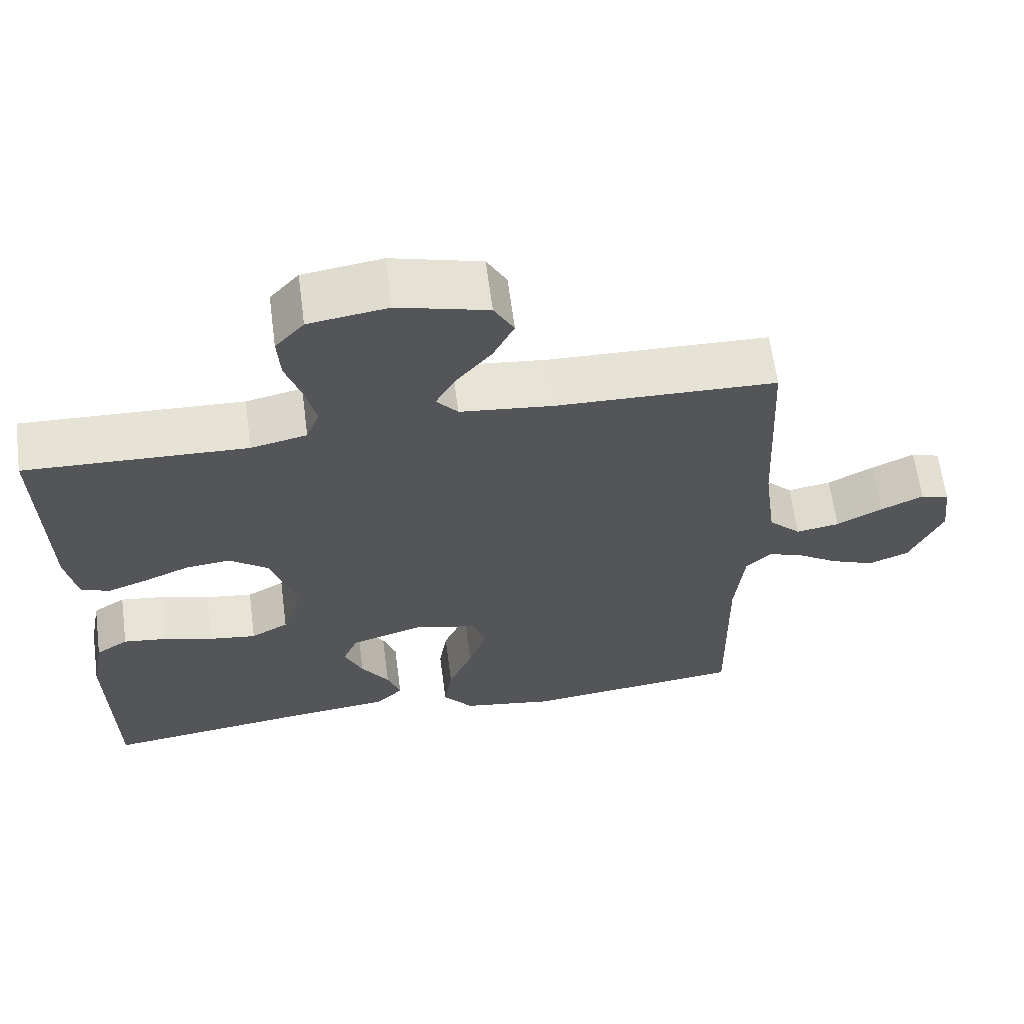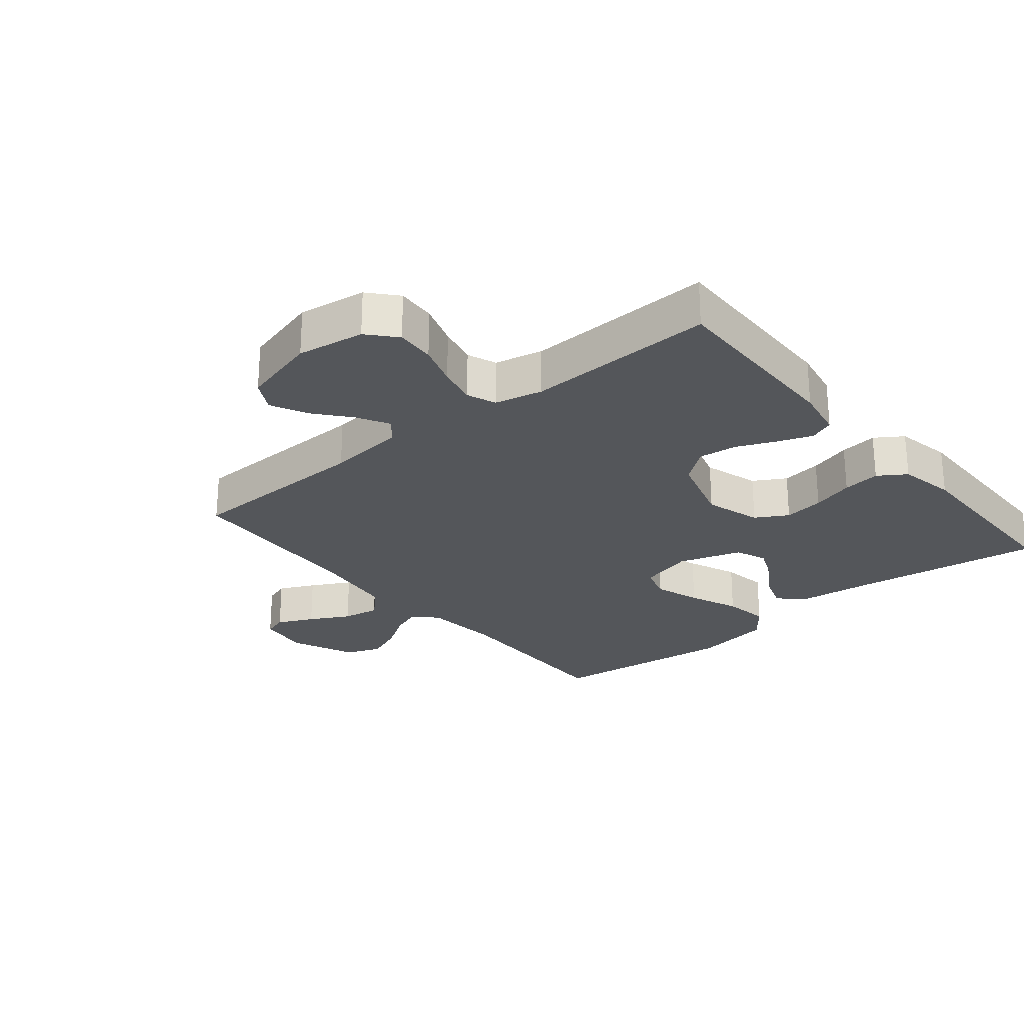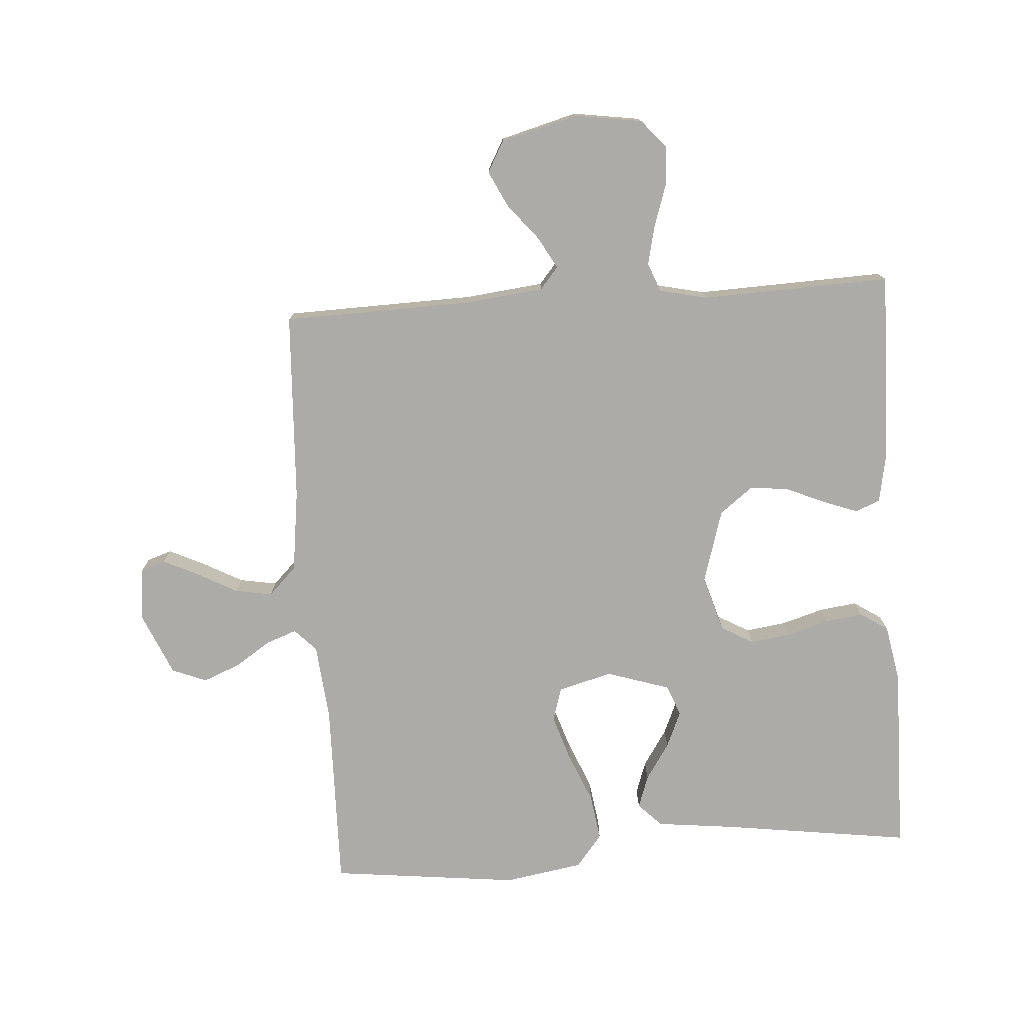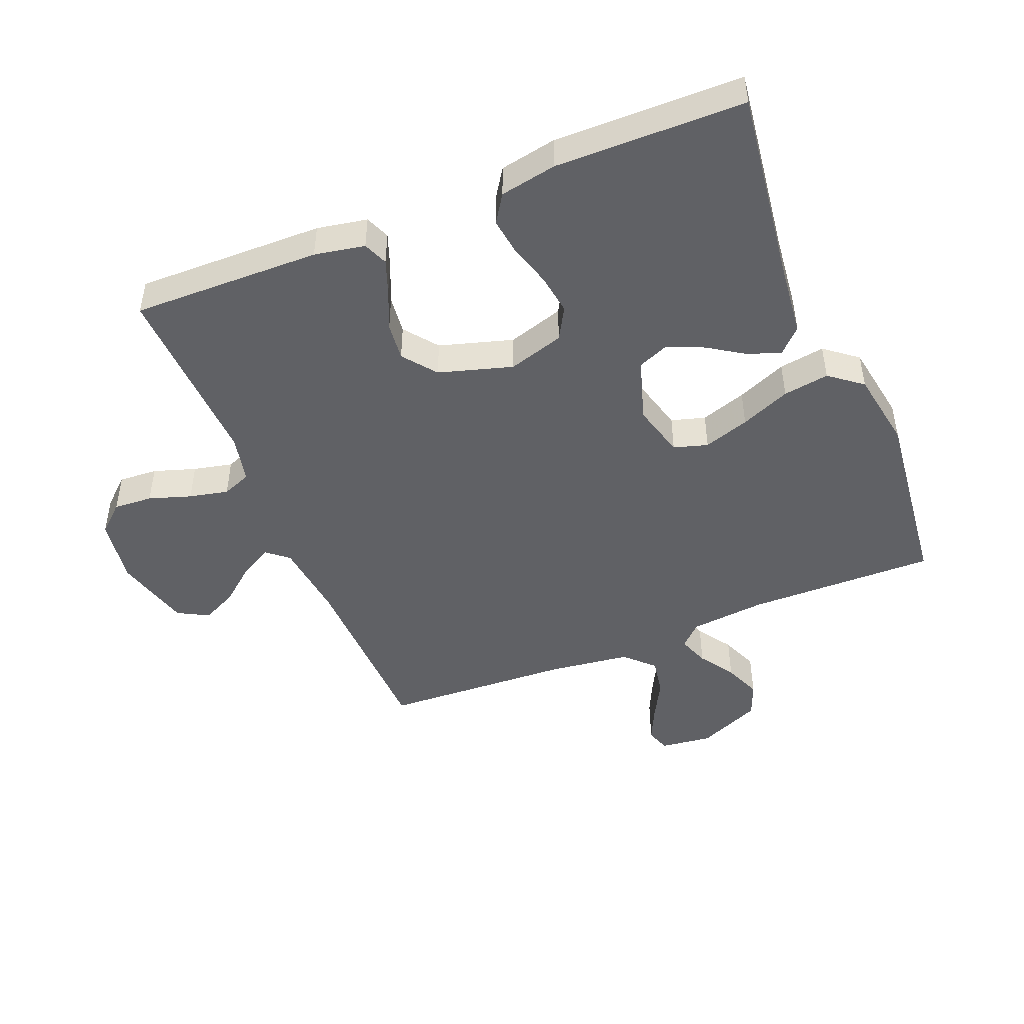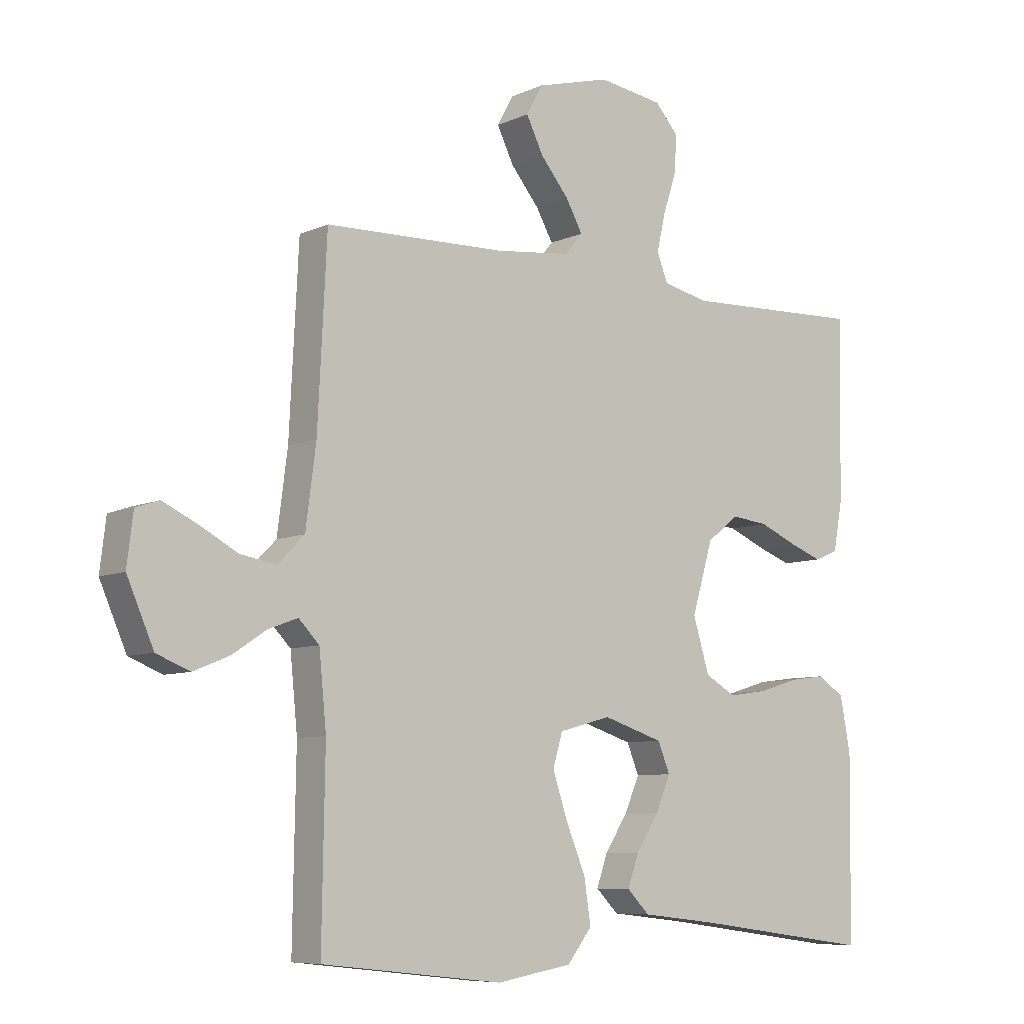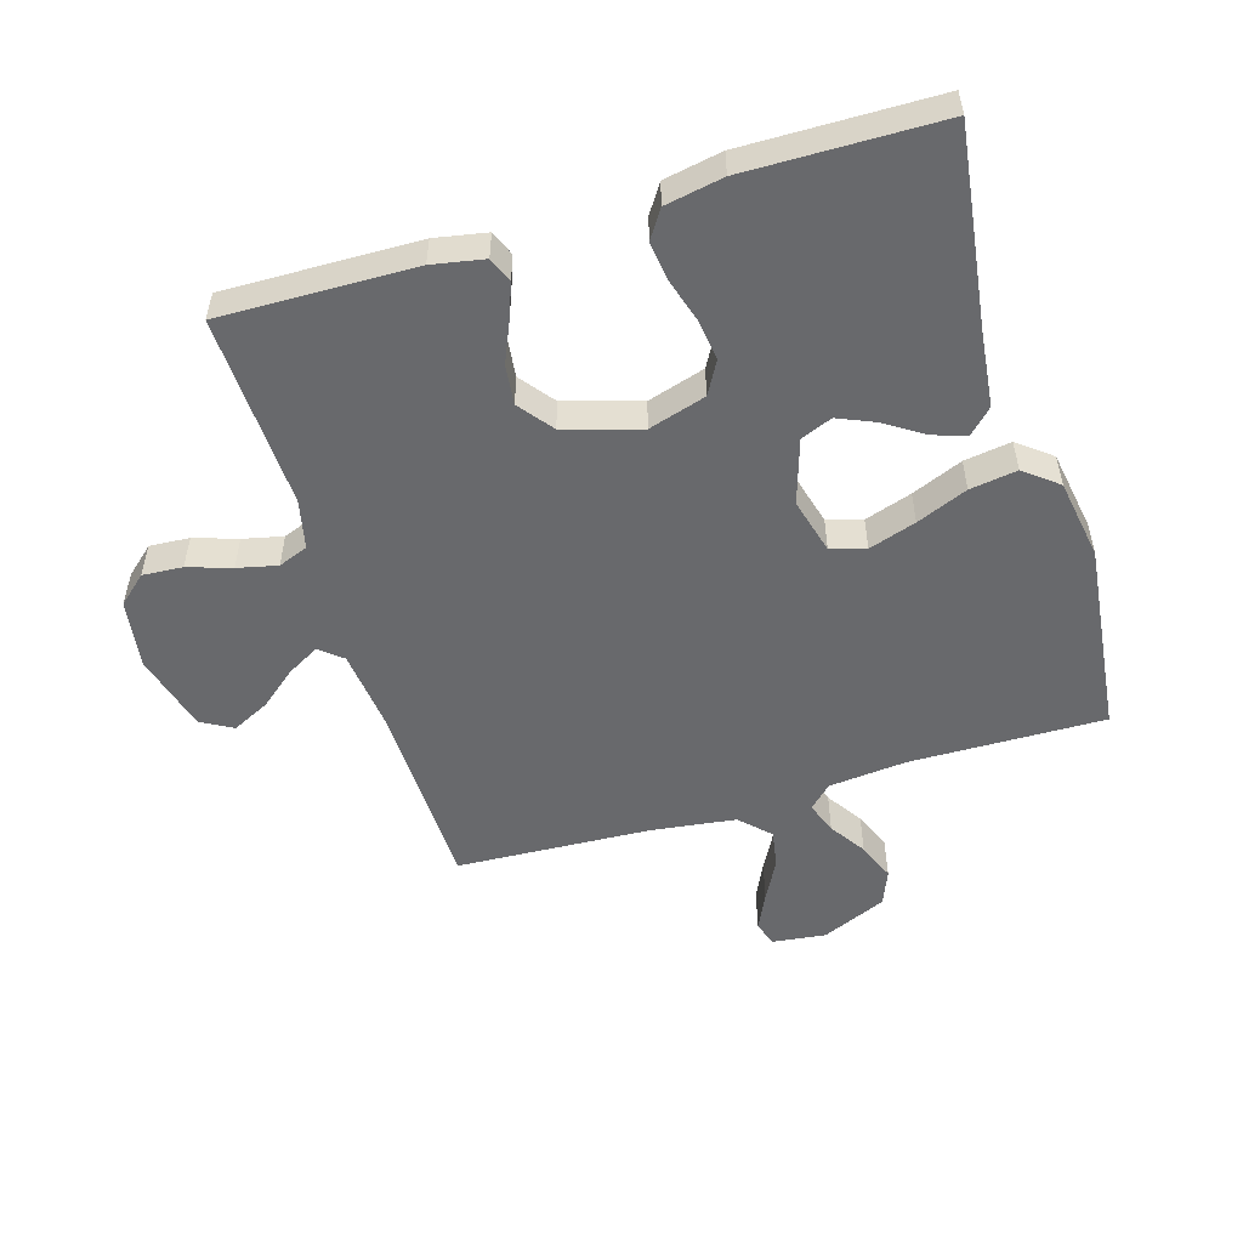
<metadata>
{"format":"obj","ext":"obj","renderer":"f3d","projection":"perspective","resolution":1024,"background":"white","views":[{"elev":63.9,"azim":172.5,"up":"+Z"},{"elev":-25.5,"azim":39.5,"up":"+Y"},{"elev":-76.4,"azim":3.9,"up":"+Y"},{"elev":-47.1,"azim":112.2,"up":"+Y"},{"elev":-7.6,"azim":-38.4,"up":"+Z"},{"elev":-52.7,"azim":106.8,"up":"+Y"}]}
</metadata>
<code>
v 0.5 0.07 -0.5
v 0.2 0.07 -0.459
v 0.076 0.07 -0.445
v 0.039 0.07 -0.408
v 0.057 0.07 -0.356
v 0.095 0.07 -0.298
v 0.12 0.07 -0.24
v 0.1 0.07 -0.191
v 0 0.07 -0.159
v -0.086 0.07 -0.182
v -0.102 0.07 -0.236
v -0.078 0.07 -0.309
v -0.045 0.07 -0.388
v -0.034 0.07 -0.461
v -0.075 0.07 -0.513
v -0.2 0.07 -0.534
v -0.5 0.07 -0.5
v -0.495 0.07 -0.2
v -0.507 0.07 -0.079
v -0.541 0.07 -0.044
v -0.59 0.07 -0.062
v -0.646 0.07 -0.099
v -0.705 0.07 -0.123
v -0.76 0.07 -0.101
v -0.804 0.07 0
v -0.794 0.07 0.083
v -0.755 0.07 0.096
v -0.698 0.07 0.069
v -0.635 0.07 0.035
v -0.576 0.07 0.025
v -0.532 0.07 0.069
v -0.515 0.07 0.2
v -0.5 0.07 0.5
v -0.2 0.07 0.508
v -0.075 0.07 0.522
v -0.046 0.07 0.557
v -0.074 0.07 0.607
v -0.121 0.07 0.664
v -0.149 0.07 0.721
v -0.122 0.07 0.77
v 0 0.07 0.803
v 0.107 0.07 0.787
v 0.146 0.07 0.743
v 0.142 0.07 0.681
v 0.12 0.07 0.614
v 0.106 0.07 0.552
v 0.124 0.07 0.506
v 0.2 0.07 0.489
v 0.5 0.07 0.5
v 0.494 0.07 0.2
v 0.479 0.07 0.12
v 0.44 0.07 0.104
v 0.386 0.07 0.124
v 0.323 0.07 0.151
v 0.262 0.07 0.158
v 0.209 0.07 0.117
v 0.174 0.07 0
v 0.201 0.07 -0.089
v 0.252 0.07 -0.118
v 0.316 0.07 -0.109
v 0.383 0.07 -0.089
v 0.443 0.07 -0.081
v 0.487 0.07 -0.11
v 0.504 0.07 -0.2
v 0.5 0 -0.5
v 0.2 0 -0.459
v 0.076 0 -0.445
v 0.039 0 -0.408
v 0.057 0 -0.356
v 0.095 0 -0.298
v 0.12 0 -0.24
v 0.1 0 -0.191
v 0 0 -0.159
v -0.086 0 -0.182
v -0.102 0 -0.236
v -0.078 0 -0.309
v -0.045 0 -0.388
v -0.034 0 -0.461
v -0.075 0 -0.513
v -0.2 0 -0.534
v -0.5 0 -0.5
v -0.495 0 -0.2
v -0.507 0 -0.079
v -0.541 0 -0.044
v -0.59 0 -0.062
v -0.646 0 -0.099
v -0.705 0 -0.123
v -0.76 0 -0.101
v -0.804 0 0
v -0.794 0 0.083
v -0.755 0 0.096
v -0.698 0 0.069
v -0.635 0 0.035
v -0.576 0 0.025
v -0.532 0 0.069
v -0.515 0 0.2
v -0.5 0 0.5
v -0.2 0 0.508
v -0.075 0 0.522
v -0.046 0 0.557
v -0.074 0 0.607
v -0.121 0 0.664
v -0.149 0 0.721
v -0.122 0 0.77
v 0 0 0.803
v 0.107 0 0.787
v 0.146 0 0.743
v 0.142 0 0.681
v 0.12 0 0.614
v 0.106 0 0.552
v 0.124 0 0.506
v 0.2 0 0.489
v 0.5 0 0.5
v 0.494 0 0.2
v 0.479 0 0.12
v 0.44 0 0.104
v 0.386 0 0.124
v 0.323 0 0.151
v 0.262 0 0.158
v 0.209 0 0.117
v 0.174 0 0
v 0.201 0 -0.089
v 0.252 0 -0.118
v 0.316 0 -0.109
v 0.383 0 -0.089
v 0.443 0 -0.081
v 0.487 0 -0.11
v 0.504 0 -0.2
f 63 64 1 2
f 60 61 62 63
f 59 60 63 2
f 58 59 2 3
f 57 58 3
f 51 52 53 54
f 49 50 51 54
f 48 49 54 55
f 47 48 55 56
f 42 43 44 45
f 42 45 46
f 41 42 46
f 37 38 39 40
f 36 37 40 41
f 32 33 34
f 31 32 34 35
f 30 31 35
f 26 27 28 29
f 24 25 26 29
f 24 29 30
f 21 22 23 24
f 20 21 24 30
f 19 20 30 35
f 15 16 17 18
f 12 13 14 15
f 11 12 15 18
f 10 11 18 19
f 3 4 5 6
f 3 6 7
f 57 3 7
f 46 47 56 57
f 36 41 46 57
f 36 57 7 8
f 35 36 8 9
f 9 10 19 35
f 66 65 128 127
f 127 126 125 124
f 66 127 124 123
f 67 66 123 122
f 67 122 121
f 118 117 116 115
f 118 115 114 113
f 119 118 113 112
f 120 119 112 111
f 109 108 107 106
f 110 109 106
f 110 106 105
f 104 103 102 101
f 105 104 101 100
f 98 97 96
f 99 98 96 95
f 99 95 94
f 93 92 91 90
f 93 90 89 88
f 94 93 88
f 88 87 86 85
f 94 88 85 84
f 99 94 84 83
f 82 81 80 79
f 79 78 77 76
f 82 79 76 75
f 83 82 75 74
f 70 69 68 67
f 71 70 67
f 71 67 121
f 121 120 111 110
f 121 110 105 100
f 72 71 121 100
f 73 72 100 99
f 99 83 74 73
f 1 65 66 2
f 2 66 67 3
f 3 67 68 4
f 4 68 69 5
f 5 69 70 6
f 6 70 71 7
f 7 71 72 8
f 8 72 73 9
f 9 73 74 10
f 10 74 75 11
f 11 75 76 12
f 12 76 77 13
f 13 77 78 14
f 14 78 79 15
f 15 79 80 16
f 16 80 81 17
f 17 81 82 18
f 18 82 83 19
f 19 83 84 20
f 20 84 85 21
f 21 85 86 22
f 22 86 87 23
f 23 87 88 24
f 24 88 89 25
f 25 89 90 26
f 26 90 91 27
f 27 91 92 28
f 28 92 93 29
f 29 93 94 30
f 30 94 95 31
f 31 95 96 32
f 32 96 97 33
f 33 97 98 34
f 34 98 99 35
f 35 99 100 36
f 36 100 101 37
f 37 101 102 38
f 38 102 103 39
f 39 103 104 40
f 40 104 105 41
f 41 105 106 42
f 42 106 107 43
f 43 107 108 44
f 44 108 109 45
f 45 109 110 46
f 46 110 111 47
f 47 111 112 48
f 48 112 113 49
f 49 113 114 50
f 50 114 115 51
f 51 115 116 52
f 52 116 117 53
f 53 117 118 54
f 54 118 119 55
f 55 119 120 56
f 56 120 121 57
f 57 121 122 58
f 58 122 123 59
f 59 123 124 60
f 60 124 125 61
f 61 125 126 62
f 62 126 127 63
f 63 127 128 64
f 64 128 65 1

</code>
